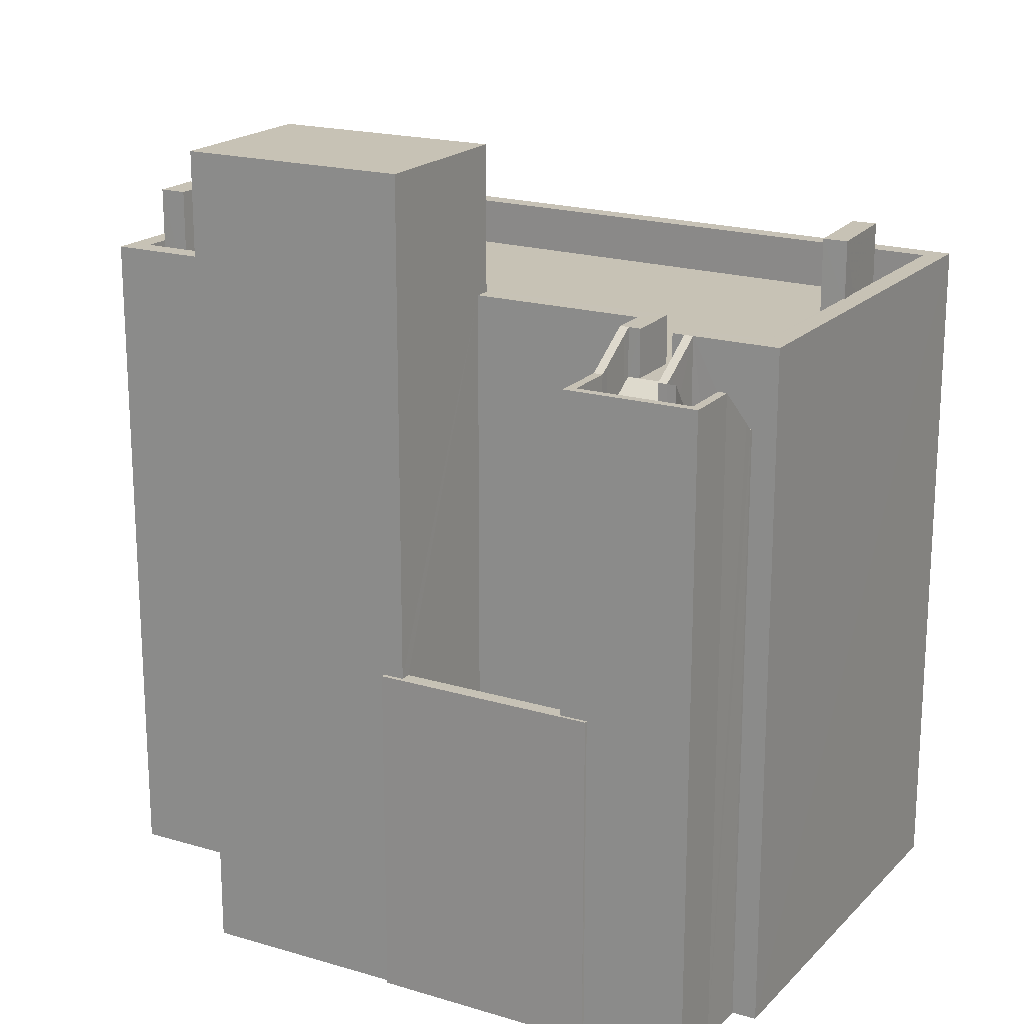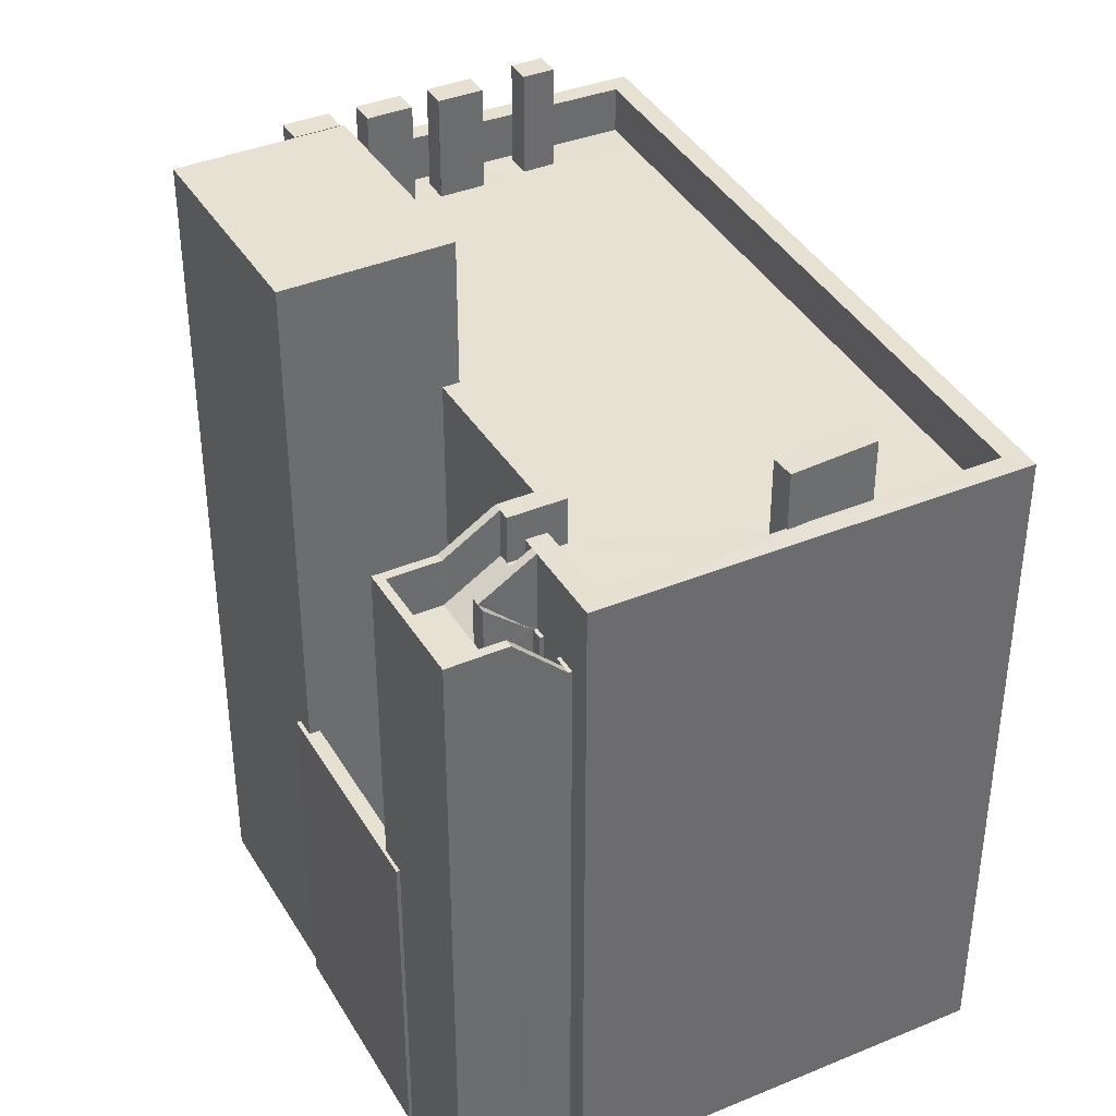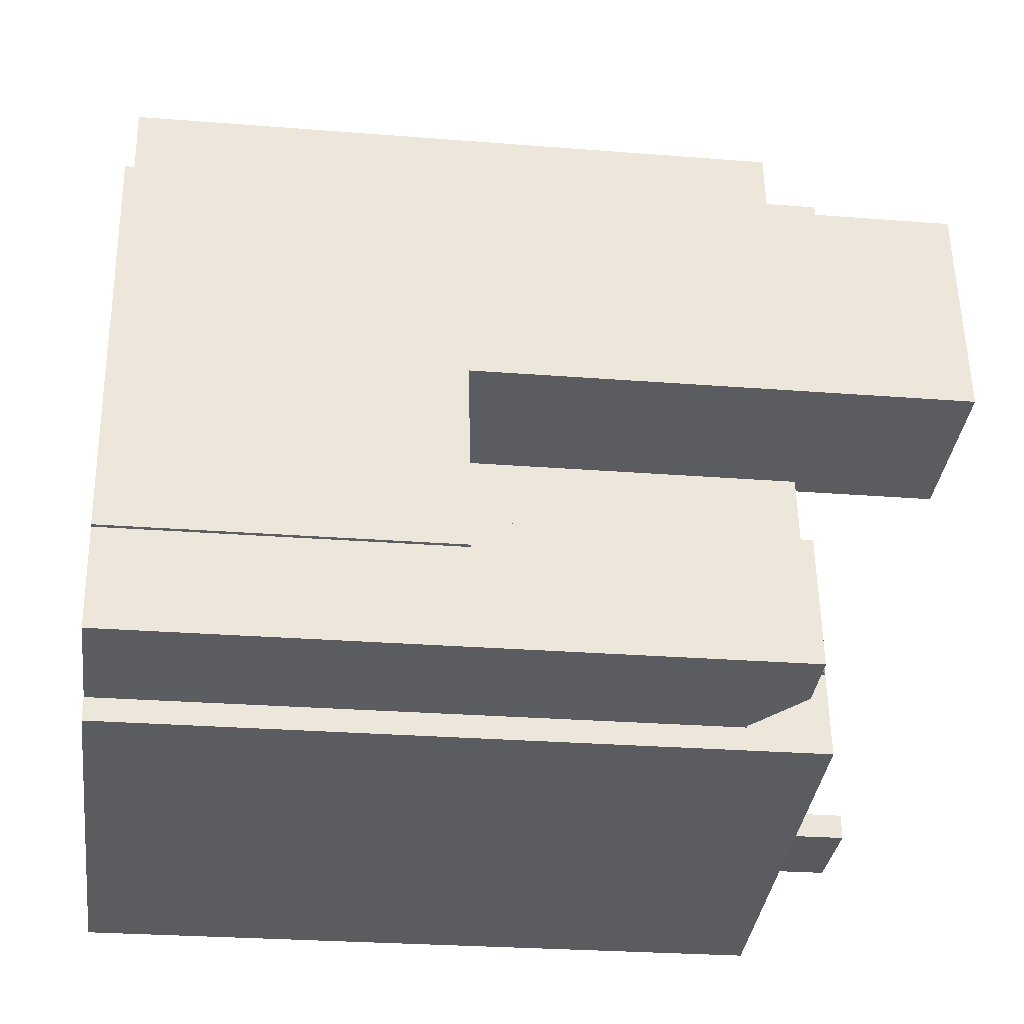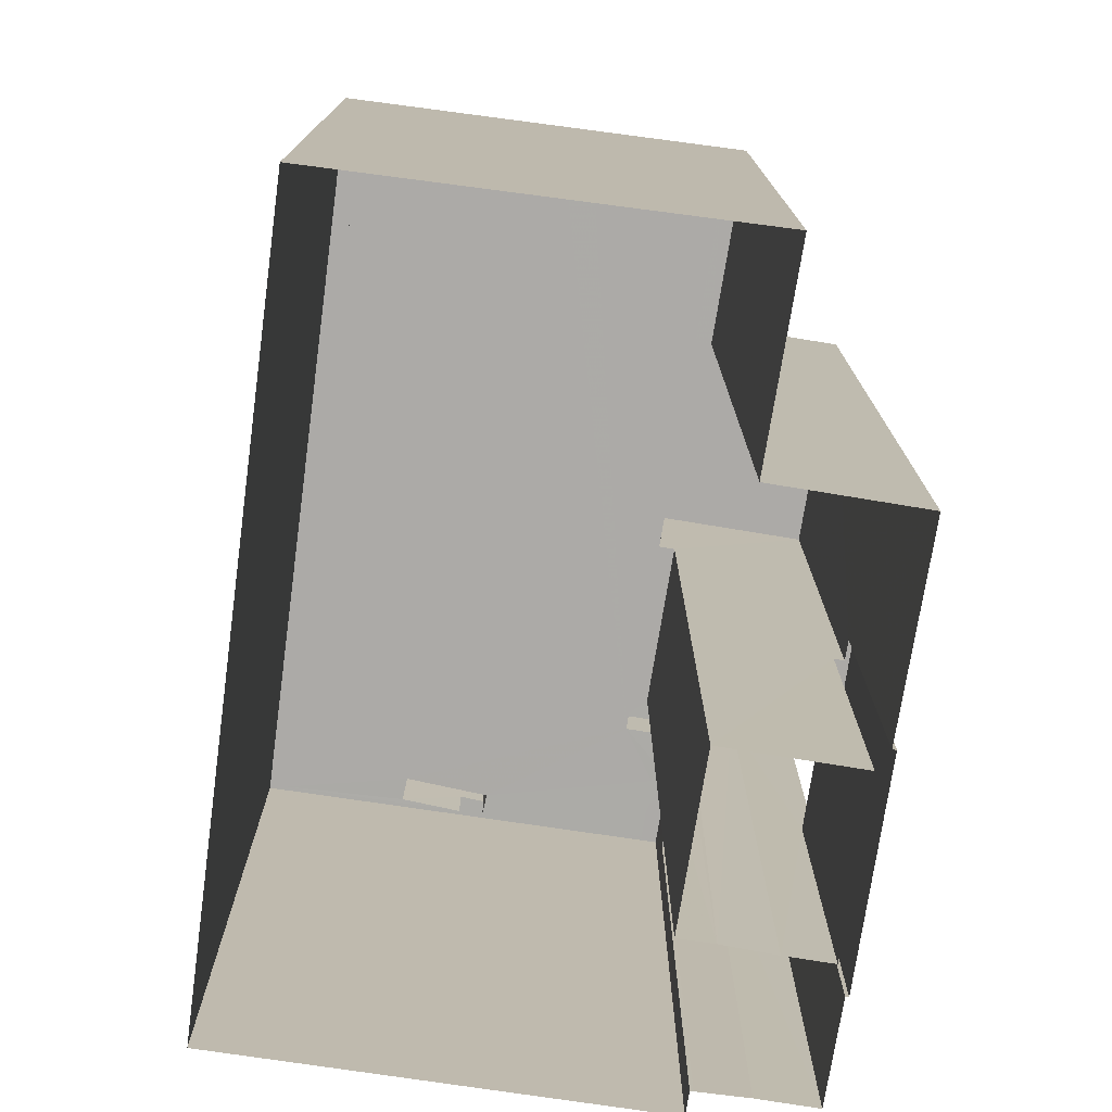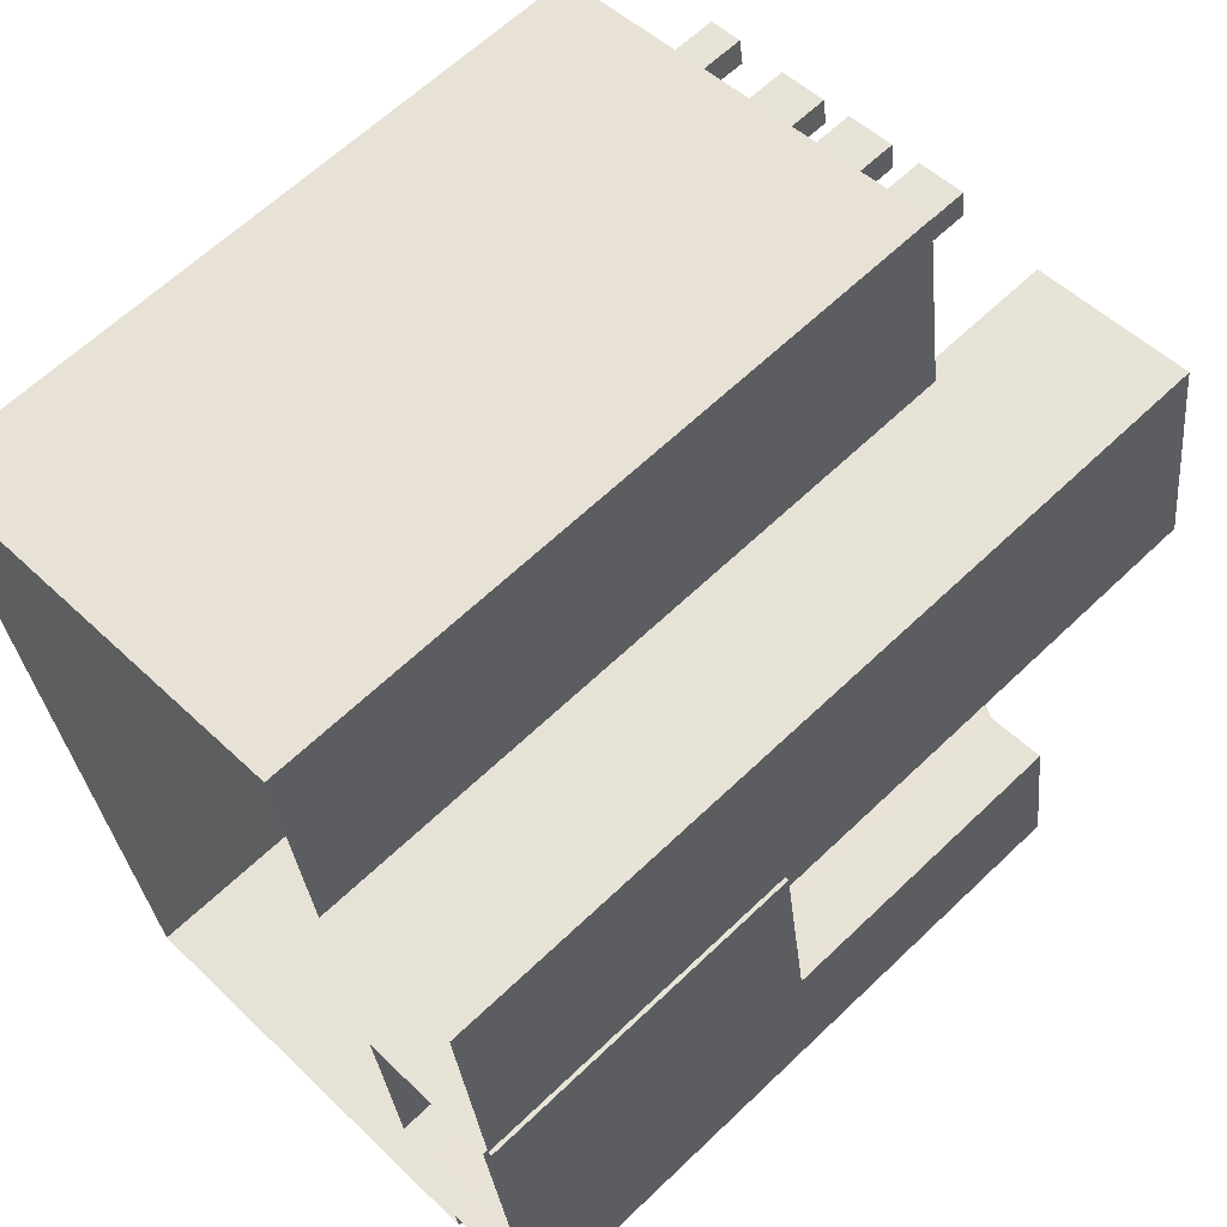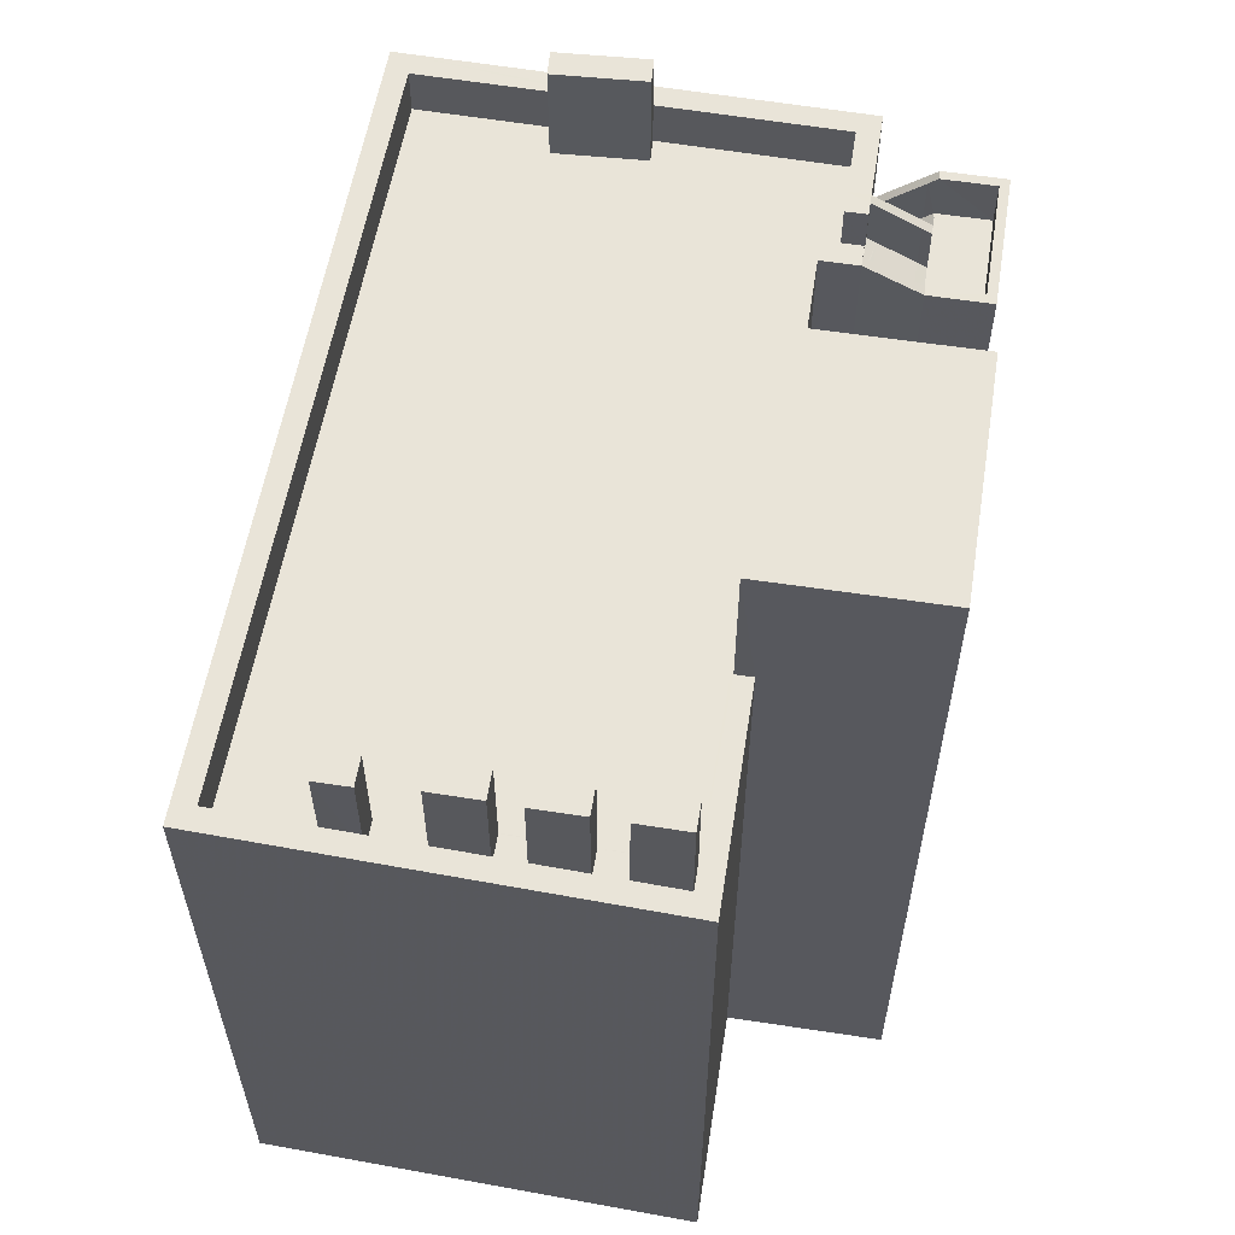
<metadata>
{"format":"obj","ext":"obj","renderer":"f3d","projection":"perspective","resolution":1024,"background":"white","views":[{"elev":19.1,"azim":-69.4,"up":"+Z"},{"elev":38.6,"azim":-36.7,"up":"+Z"},{"elev":-26.0,"azim":-97.2,"up":"+Y"},{"elev":-76.1,"azim":162.2,"up":"+Z"},{"elev":62.9,"azim":-134.1,"up":"+Y"},{"elev":60.2,"azim":-179.7,"up":"+Z"}]}
</metadata>
<code>
v -8635 -3.742e+04 38.58
v -8635 -3.742e+04 39.29
v -8635 -3.742e+04 38.49
v -8635 -3.742e+04 39.38
v -8635 -3.742e+04 38.94
v -8635 -3.742e+04 39.74
v -8634 -3.742e+04 39.02
v -8634 -3.742e+04 39.82
v -8635 -3.742e+04 39.74
v -8635 -3.742e+04 39.82
v -8635 -3.742e+04 39.02
v -8635 -3.742e+04 38.94
v -8635 -3.742e+04 39.38
v -8635 -3.742e+04 39.29
v -8635 -3.742e+04 38.58
v -8635 -3.742e+04 38.49
v -8635 -3.742e+04 38.49
v -8635 -3.742e+04 39.29
v -8635 -3.742e+04 39.29
v -8634 -3.742e+04 28.35
v -8635 -3.742e+04 28.35
v -8635 -3.742e+04 39.74
v -8634 -3.742e+04 39.82
v -8635 -3.742e+04 38.9
v -8635 -3.742e+04 39.38
v -8635 -3.742e+04 39.82
v -8635 -3.742e+04 38.63
v -8635 -3.742e+04 38.49
v -8635 -3.742e+04 37.69
v -8635 -3.742e+04 38.49
v -8635 -3.742e+04 37.73
v -8635 -3.742e+04 37.69
v -8635 -3.742e+04 38.53
v -8635 -3.742e+04 39.29
v -8635 -3.742e+04 38.49
v -8635 -3.742e+04 38.35
v -8635 -3.742e+04 38.63
v -8635 -3.742e+04 39.15
v -8635 -3.742e+04 37.83
v -8635 -3.742e+04 39.15
v -8635 -3.742e+04 38.63
v -8635 -3.742e+04 38.35
v -8635 -3.742e+04 38.49
v -8635 -3.742e+04 37.83
v -8635 -3.742e+04 37.69
v -8636 -3.742e+04 38.49
v -8636 -3.742e+04 39.29
v -8635 -3.742e+04 38.49
v -8636 -3.742e+04 28.35
v -8635 -3.742e+04 28.35
v -8635 -3.742e+04 38.63
v -8636 -3.742e+04 39.29
v -8635 -3.742e+04 38.49
v -8635 -3.742e+04 28.35
v -8635 -3.742e+04 37.69
v -8635 -3.742e+04 38.49
v -8635 -3.742e+04 38.49
v -8635 -3.742e+04 37.69
v -8635 -3.742e+04 38.49
v -8635 -3.742e+04 37.69
v -8635 -3.742e+04 38.49
v -8635 -3.742e+04 37.69
v -8637 -3.742e+04 39.29
v -8637 -3.742e+04 28.35
v -8636 -3.742e+04 28.35
v -8636 -3.742e+04 33.99
v -8636 -3.742e+04 33.99
v -8636 -3.742e+04 39.29
v -8636 -3.742e+04 28.35
v -8636 -3.742e+04 33.99
v -8636 -3.742e+04 38.49
v -8636 -3.742e+04 39.29
v -8636 -3.742e+04 38.49
v -8636 -3.742e+04 39.29
v -8636 -3.742e+04 33.99
v -8636 -3.741e+04 33.99
v -8636 -3.741e+04 28.35
v -8636 -3.742e+04 28.35
v -8636 -3.741e+04 33.99
v -8636 -3.741e+04 28.35
v -8636 -3.741e+04 28.35
v -8636 -3.741e+04 33.99
v -8634 -3.742e+04 39.82
v -8634 -3.742e+04 28.35
v -8633 -3.742e+04 39.82
v -8633 -3.742e+04 28.35
v -8635 -3.742e+04 39.82
v -8635 -3.742e+04 28.35
v -8633 -3.741e+04 39.82
v -8632 -3.741e+04 39.82
v -8632 -3.741e+04 28.35
v -8633 -3.741e+04 28.35
v -8625 -3.741e+04 39.82
v -8625 -3.741e+04 28.35
v -8628 -3.742e+04 39.82
v -8628 -3.742e+04 28.35
v -8634 -3.742e+04 39.02
v -8634 -3.742e+04 39.82
v -8634 -3.742e+04 39.82
v -8634 -3.742e+04 39.02
v -8634 -3.742e+04 39.82
v -8634 -3.742e+04 39.02
v -8633 -3.742e+04 39.82
v -8633 -3.742e+04 39.02
v -8632 -3.741e+04 39.82
v -8632 -3.741e+04 39.02
v -8632 -3.741e+04 39.02
v -8626 -3.741e+04 39.82
v -8626 -3.741e+04 39.02
v -8628 -3.742e+04 39.02
v -8628 -3.742e+04 39.82
v -8626 -3.741e+04 39.02
v -8631 -3.742e+04 39.02
v -8631 -3.742e+04 39.82
v -8631 -3.742e+04 39.82
v -8634 -3.742e+04 39.02
v -8634 -3.742e+04 39.82
v -8631 -3.742e+04 39.02
v -8634 -3.742e+04 39.82
v -8634 -3.742e+04 39.02
v -8631 -3.742e+04 39.02
v -8631 -3.742e+04 40.78
v -8631 -3.742e+04 40.78
v -8631 -3.742e+04 39.82
v -8630 -3.742e+04 40.77
v -8630 -3.742e+04 39.02
v -8630 -3.742e+04 40.77
v -8630 -3.742e+04 39.02
v -8632 -3.741e+04 39.02
v -8632 -3.741e+04 40.84
v -8632 -3.741e+04 40.84
v -8632 -3.741e+04 39.02
v -8632 -3.741e+04 39.02
v -8631 -3.741e+04 40.84
v -8631 -3.741e+04 39.02
v -8631 -3.741e+04 39.02
v -8631 -3.741e+04 40.84
v -8631 -3.741e+04 39.02
v -8631 -3.741e+04 39.02
v -8631 -3.741e+04 39.02
v -8631 -3.741e+04 40.84
v -8631 -3.741e+04 40.84
v -8630 -3.741e+04 40.84
v -8630 -3.741e+04 39.02
v -8630 -3.741e+04 40.84
v -8630 -3.741e+04 39.02
v -8629 -3.741e+04 40.84
v -8629 -3.741e+04 40.84
v -8629 -3.741e+04 39.02
v -8629 -3.741e+04 39.02
v -8629 -3.741e+04 39.02
v -8629 -3.741e+04 40.84
v -8629 -3.741e+04 39.02
v -8629 -3.741e+04 39.02
v -8629 -3.741e+04 40.84
v -8629 -3.741e+04 39.02
v -8628 -3.741e+04 39.02
v -8628 -3.741e+04 39.02
v -8628 -3.741e+04 40.83
v -8628 -3.741e+04 40.83
v -8627 -3.741e+04 40.83
v -8627 -3.741e+04 39.02
v -8627 -3.741e+04 40.83
v -8627 -3.741e+04 39.02
v -8632 -3.741e+04 42.25
v -8632 -3.741e+04 39.82
v -8635 -3.741e+04 42.25
v -8635 -3.741e+04 28.35
v -8633 -3.742e+04 42.25
v -8636 -3.741e+04 42.25
v -8633 -3.742e+04 39.82
v -8636 -3.741e+04 33.99
f 49 64 65
f 54 96 88
f 69 78 77
f 69 65 78
f 21 50 49
f 86 94 96
f 20 54 50
f 92 91 94
f 80 168 92
f 80 81 77
f 21 49 65
f 84 96 54
f 69 77 81
f 21 65 69
f 21 20 50
f 84 86 96
f 86 92 94
f 20 84 54
f 80 92 86
f 81 80 86
f 1 2 3
f 1 4 2
f 1 5 4
f 4 5 6
f 7 8 6
f 5 7 6
f 9 10 11
f 12 9 11
f 12 13 9
f 14 13 15
f 16 14 15
f 15 13 12
f 14 16 17
f 18 14 17
f 19 20 21
f 22 23 20
f 19 22 20
f 24 25 18
f 25 24 26
f 26 27 28
f 29 30 31
f 32 30 29
f 28 33 30
f 26 24 27
f 30 33 31
f 28 27 33
f 34 17 35
f 34 18 17
f 35 36 37
f 34 35 38
f 39 31 33
f 36 39 33
f 38 35 37
f 37 36 33
f 40 41 42
f 42 43 44
f 43 45 44
f 41 43 42
f 40 42 46
f 47 40 46
f 48 49 50
f 51 52 49
f 48 51 49
f 53 48 50
f 54 53 50
f 55 43 56
f 55 45 43
f 57 32 58
f 57 30 32
f 59 57 58
f 60 59 58
f 61 55 56
f 61 62 55
f 52 63 64
f 49 52 64
f 65 64 66
f 67 66 68
f 68 66 63
f 66 64 63
f 21 69 70
f 21 70 19
f 70 68 19
f 70 67 68
f 47 46 71
f 72 47 71
f 72 71 73
f 74 72 73
f 2 73 3
f 2 74 73
f 75 76 77
f 78 75 77
f 79 77 76
f 79 80 77
f 81 82 70
f 69 81 70
f 66 75 78
f 65 66 78
f 20 83 84
f 20 23 83
f 83 85 86
f 84 83 86
f 26 28 59
f 87 26 61
f 87 53 88
f 53 54 88
f 61 60 62
f 61 59 60
f 87 61 53
f 26 59 61
f 89 90 91
f 92 89 91
f 93 91 90
f 93 94 91
f 95 96 94
f 93 95 94
f 95 87 88
f 96 95 88
f 97 10 98
f 97 11 10
f 99 7 100
f 99 8 7
f 101 102 97
f 98 101 97
f 103 100 104
f 103 99 100
f 105 103 106
f 105 106 107
f 103 104 106
f 108 107 109
f 108 105 107
f 110 111 112
f 112 108 109
f 112 111 108
f 113 111 110
f 113 114 111
f 115 116 117
f 115 118 116
f 119 120 102
f 101 119 102
f 117 116 120
f 119 117 120
f 121 115 122
f 122 115 123
f 121 118 115
f 123 115 124
f 125 121 122
f 125 126 121
f 127 126 125
f 127 128 126
f 113 128 114
f 124 114 123
f 123 114 127
f 114 128 127
f 129 130 131
f 131 132 129
f 133 130 129
f 134 132 131
f 134 135 132
f 135 134 136
f 134 137 136
f 137 138 136
f 133 138 137
f 130 133 137
f 139 140 141
f 142 139 141
f 143 139 142
f 143 144 139
f 145 144 143
f 145 146 144
f 140 146 145
f 141 140 145
f 147 148 149
f 147 149 150
f 148 151 149
f 152 151 148
f 152 153 151
f 153 152 154
f 152 155 154
f 155 156 154
f 150 156 155
f 147 150 155
f 157 158 159
f 160 157 159
f 161 157 160
f 161 162 157
f 163 162 161
f 163 164 162
f 158 164 163
f 159 158 163
f 165 166 89
f 165 89 167
f 89 168 167
f 89 92 168
f 169 170 85
f 169 85 171
f 170 172 85
f 85 82 86
f 86 82 81
f 172 82 85
f 172 170 79
f 80 79 168
f 168 79 167
f 79 170 167
f 169 166 165
f 169 171 166
f 16 15 1
f 15 5 1
f 12 5 15
f 5 12 7
f 11 97 12
f 7 12 100
f 100 12 97
f 3 16 1
f 19 2 4
f 22 19 4
f 4 6 22
f 22 6 8
f 23 22 8
f 9 25 26
f 10 9 26
f 9 13 25
f 25 13 14
f 18 25 14
f 31 39 44
f 29 31 44
f 44 39 42
f 42 39 36
f 42 36 35
f 42 35 46
f 44 55 58
f 45 55 44
f 58 32 29
f 44 58 29
f 18 34 38
f 24 18 38
f 24 38 37
f 27 24 37
f 33 27 37
f 43 41 51
f 48 43 51
f 51 41 40
f 40 47 52
f 51 40 52
f 62 58 55
f 62 60 58
f 56 43 61
f 61 43 53
f 43 48 53
f 30 57 59
f 28 30 59
f 16 73 71
f 73 16 3
f 46 35 71
f 16 71 17
f 71 35 17
f 52 47 72
f 63 52 72
f 63 74 68
f 74 2 19
f 68 74 19
f 63 72 74
f 70 82 172
f 172 67 70
f 67 75 66
f 76 75 67
f 79 76 172
f 172 76 67
f 128 113 110
f 112 126 110
f 118 121 116
f 158 154 156
f 164 158 126
f 126 112 164
f 121 120 116
f 102 100 97
f 126 104 121
f 104 102 120
f 129 106 133
f 126 128 110
f 104 100 102
f 133 106 104
f 140 136 138
f 138 133 104
f 146 140 104
f 149 146 150
f 156 150 104
f 126 158 156
f 104 120 121
f 126 156 104
f 140 138 104
f 150 146 104
f 149 151 146
f 132 106 129
f 151 144 146
f 140 135 136
f 132 107 106
f 112 162 164
f 109 162 112
f 139 135 140
f 144 107 139
f 109 107 157
f 107 132 135
f 157 153 158
f 158 153 154
f 109 157 162
f 153 157 151
f 151 107 144
f 107 135 139
f 157 107 151
f 23 8 83
f 87 95 124
f 8 99 83
f 90 89 105
f 90 105 93
f 93 108 95
f 101 98 10
f 89 166 105
f 85 83 171
f 99 103 83
f 10 26 119
f 87 117 26
f 171 105 166
f 101 10 119
f 117 124 115
f 26 117 119
f 114 95 111
f 124 95 114
f 108 111 95
f 105 108 93
f 103 105 171
f 117 87 124
f 83 103 171
f 127 122 123
f 127 125 122
f 130 134 131
f 130 137 134
f 141 143 142
f 141 145 143
f 155 148 147
f 155 152 148
f 163 161 160
f 159 163 160
f 170 165 167
f 170 169 165

</code>
